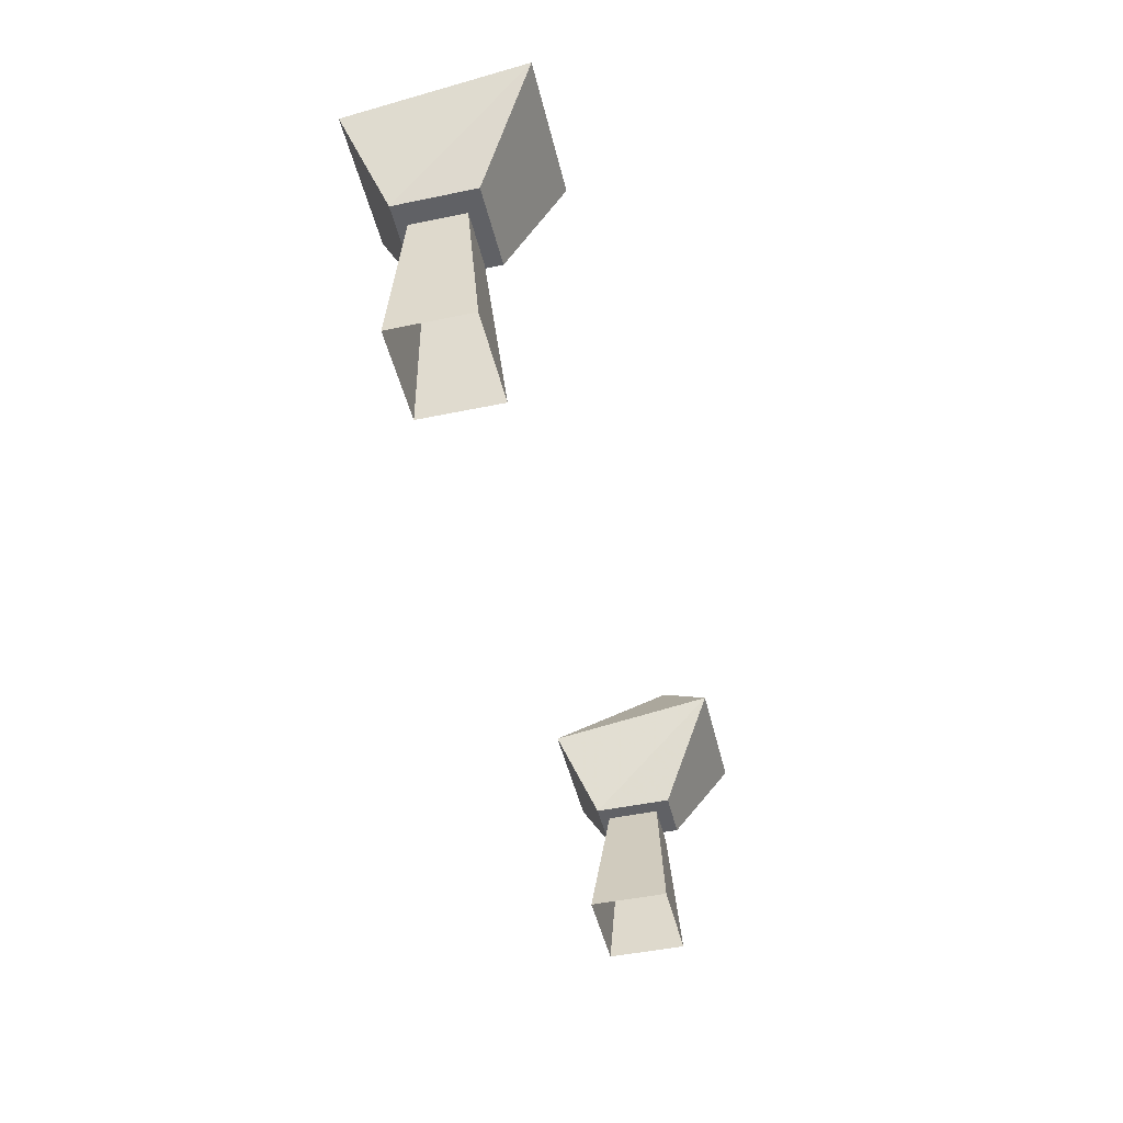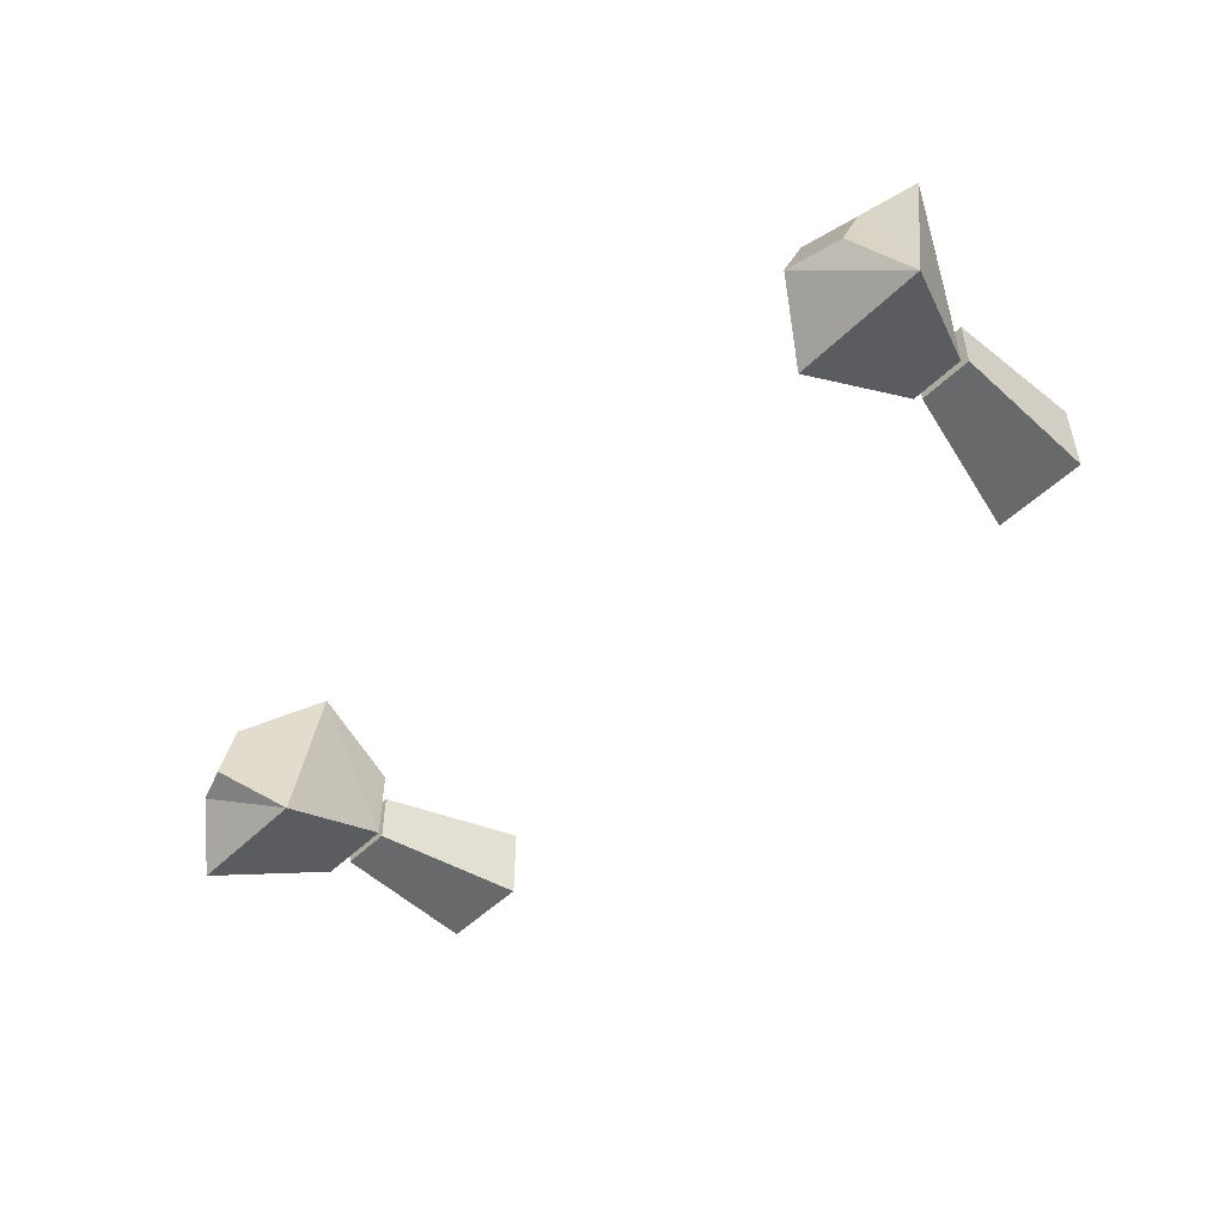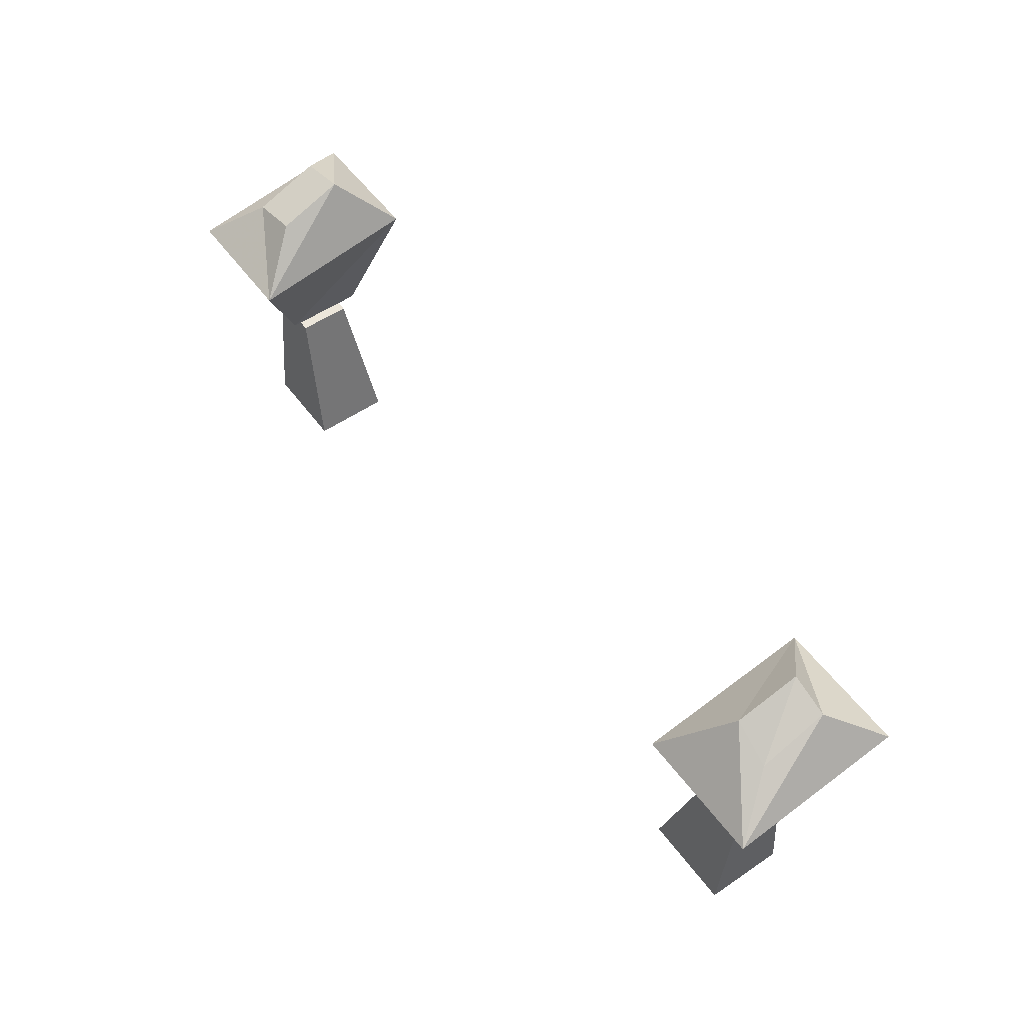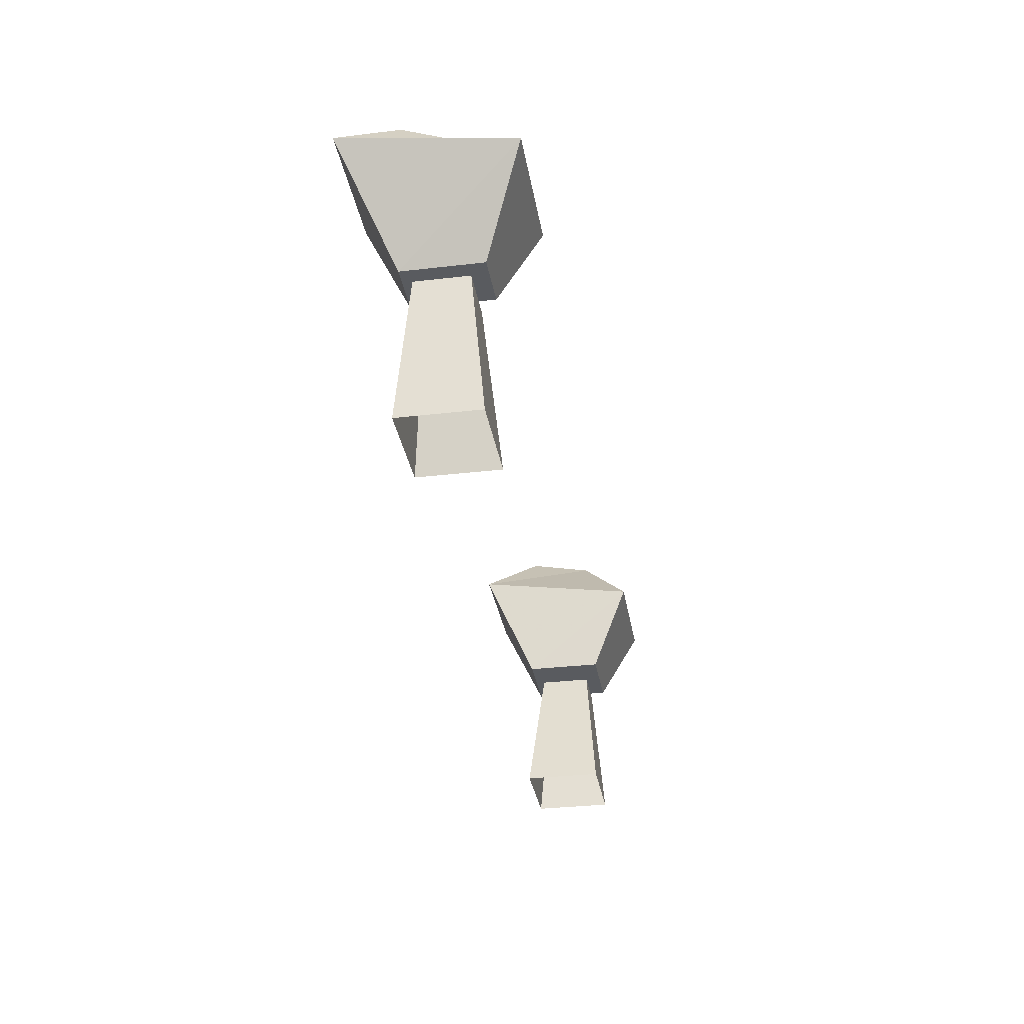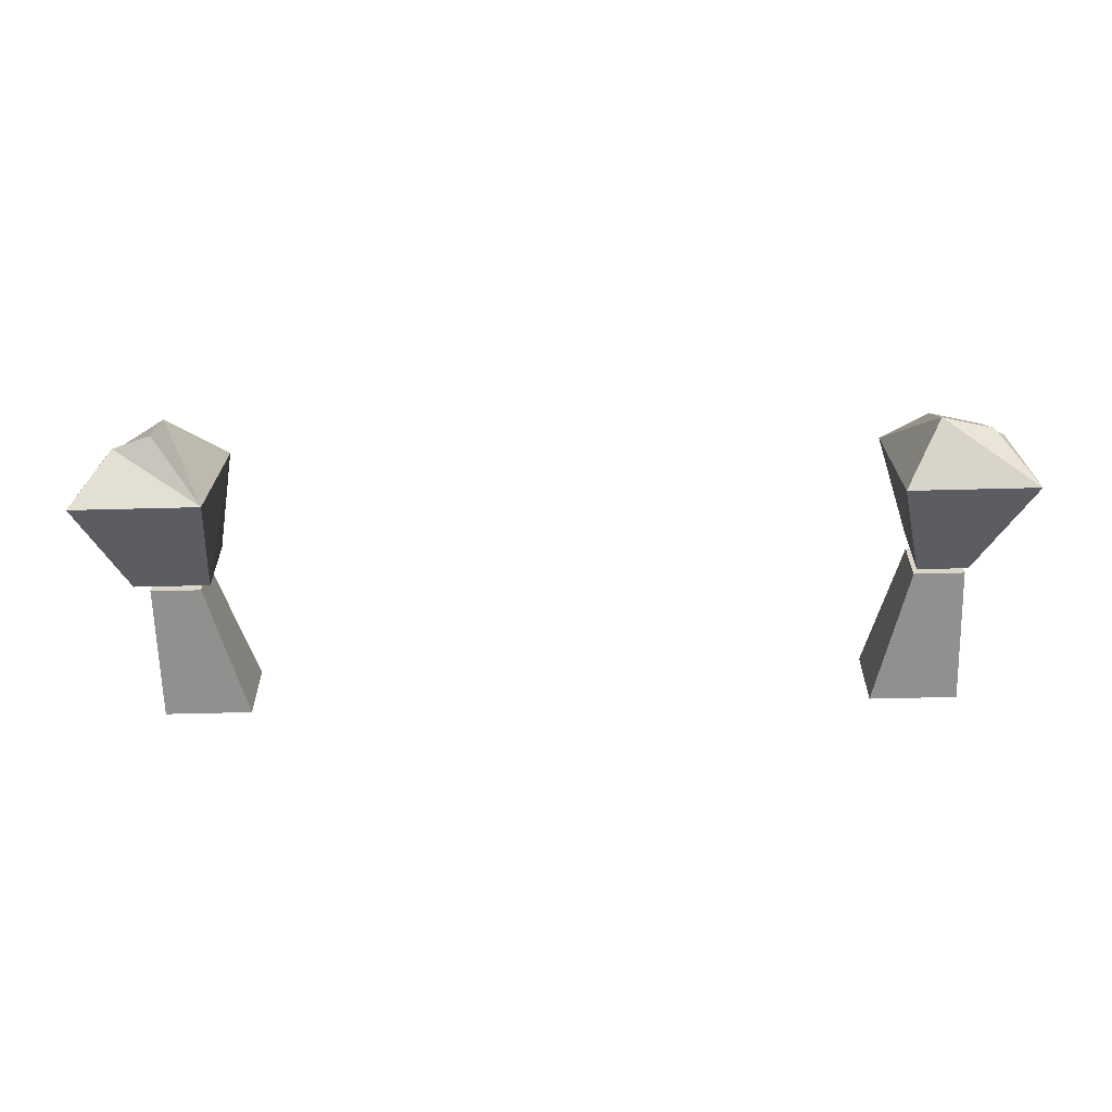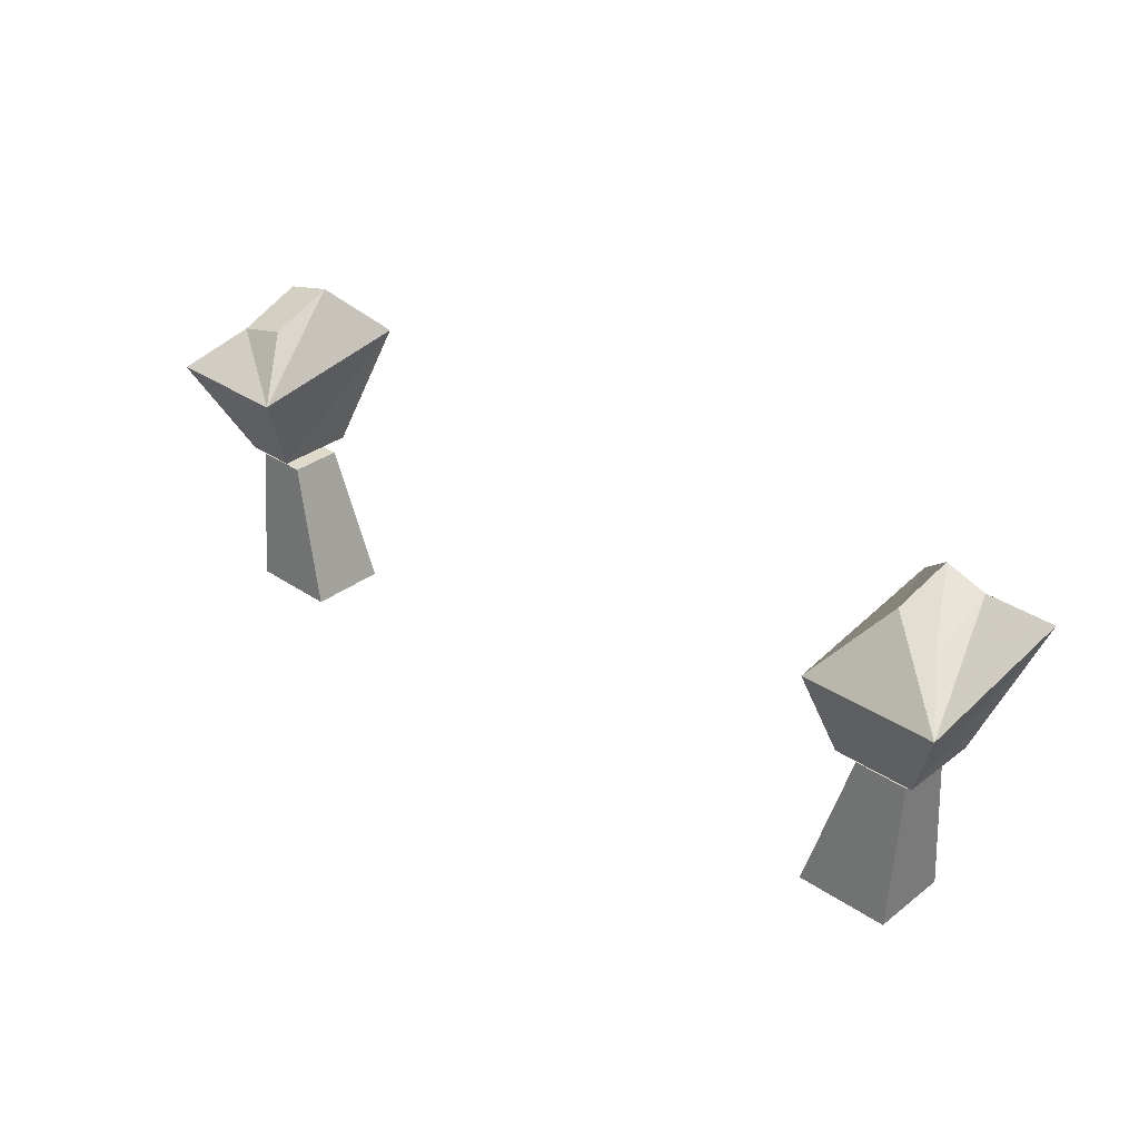
<metadata>
{"format":"obj","ext":"obj","renderer":"f3d","projection":"perspective","resolution":1024,"background":"white","views":[{"elev":-47.2,"azim":103.3,"up":"+Y"},{"elev":-49.5,"azim":-132.8,"up":"+Z"},{"elev":54.4,"azim":54.2,"up":"+Y"},{"elev":-32.1,"azim":-80.7,"up":"+Y"},{"elev":-60.5,"azim":-178.5,"up":"+Z"},{"elev":32.5,"azim":43.3,"up":"+Y"}]}
</metadata>
<code>
v 0.2578 -0.7969 0.03125
v 0.2812 -0.7422 0.05469
v 0.2031 -0.7422 0.05469
v 0.2109 -0.7969 0.03125
v 0.2109 -0.7969 -0.01562
v 0.2578 -0.7969 -0.01562
v 0.2812 -0.7266 -0.04688
v 0.2578 -0.7031 -0.01562
v 0.2578 -0.7188 0.02344
v 0.2344 -0.7031 0.02344
v 0.2031 -0.7266 -0.04688
v 0.2344 -0.6953 -0.01562
v -0.25 -0.7969 -0.01562
v -0.2188 -0.7969 -0.01562
v -0.2188 -0.7969 0.03125
v -0.25 -0.7969 0.03125
v -0.2812 -0.7422 0.05469
v -0.2812 -0.7266 -0.04688
v -0.2031 -0.7266 -0.04688
v -0.2031 -0.7422 0.05469
v -0.2266 -0.7109 0.02344
v -0.2578 -0.7188 0.02344
v -0.2578 -0.7031 -0.01562
v -0.2266 -0.6953 -0.01562
v -0.1953 -0.8906 0.03125
v -0.1953 -0.8906 -0.01562
v -0.2188 -0.8047 -0.007812
v -0.2188 -0.8047 0.02344
v -0.25 -0.8906 0.03125
v -0.25 -0.8047 0.02344
v -0.25 -0.8906 -0.01562
v -0.25 -0.8047 -0.007812
v 0.2188 -0.8047 0.02344
v 0.25 -0.8047 0.02344
v 0.25 -0.8047 -0.007812
v 0.2188 -0.8047 -0.007812
v 0.1953 -0.8906 -0.01562
v 0.1953 -0.8906 0.03125
v 0.25 -0.8906 0.03125
v 0.25 -0.8906 -0.01562
f 1 2 3
f 1 3 4
f 1 4 5
f 1 5 6
f 1 6 7
f 1 7 2
f 2 7 8
f 2 8 9
f 2 9 10
f 2 10 3
f 3 10 11
f 3 11 5
f 3 5 4
f 7 6 5
f 7 5 11
f 7 11 8
f 8 11 12
f 8 12 9
f 9 12 10
f 10 12 11
f 13 14 15
f 13 15 16
f 13 16 17
f 13 17 18
f 13 18 19
f 13 19 14
f 14 19 15
f 15 19 20
f 15 20 17
f 15 17 16
f 20 21 22
f 20 22 17
f 17 22 18
f 18 22 23
f 18 23 24
f 18 24 19
f 19 24 20
f 20 24 21
f 21 24 23
f 21 23 22
f 25 26 27
f 25 27 28
f 25 28 29
f 29 28 30
f 29 30 31
f 31 30 32
f 31 32 26
f 26 32 27
f 27 32 28
f 28 32 30
f 33 34 35
f 33 35 36
f 33 36 37
f 33 37 38
f 33 38 34
f 34 38 39
f 34 39 35
f 35 39 40
f 35 40 36
f 36 40 37

</code>
